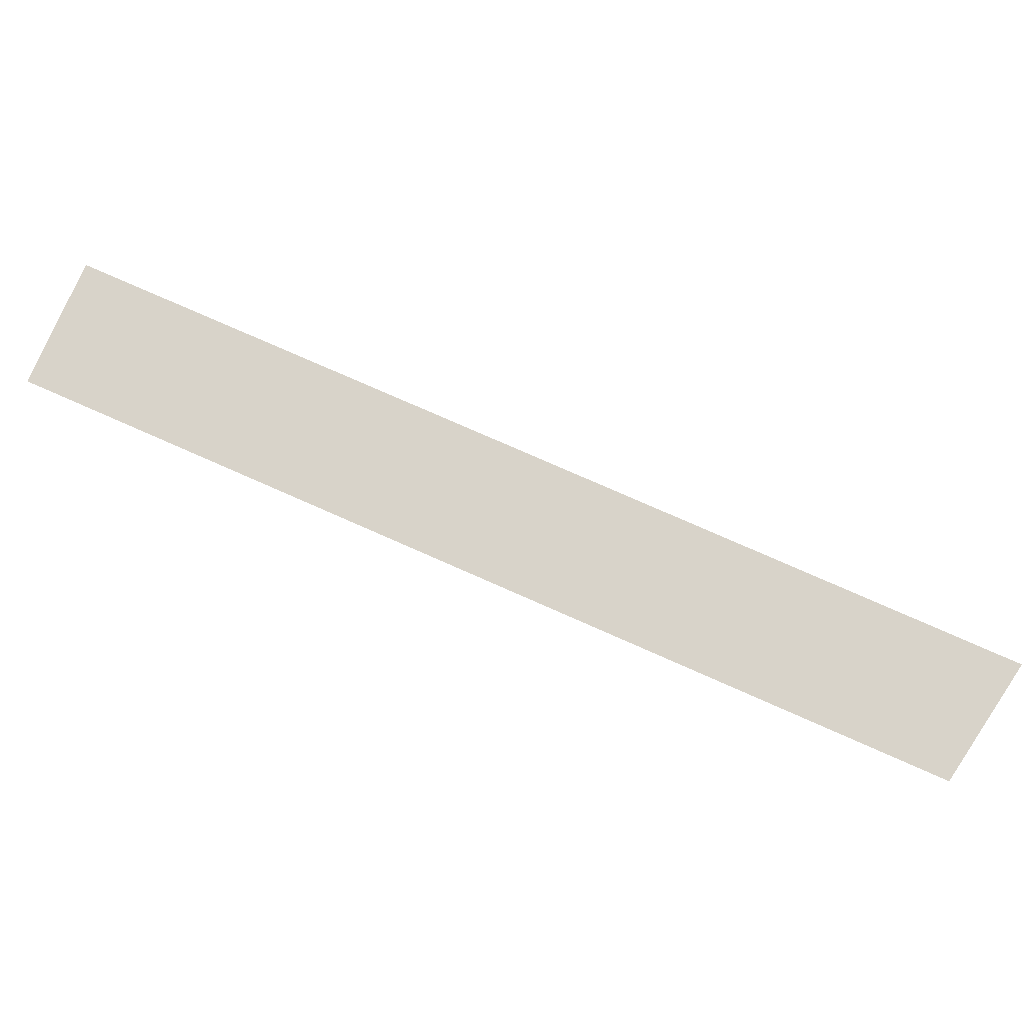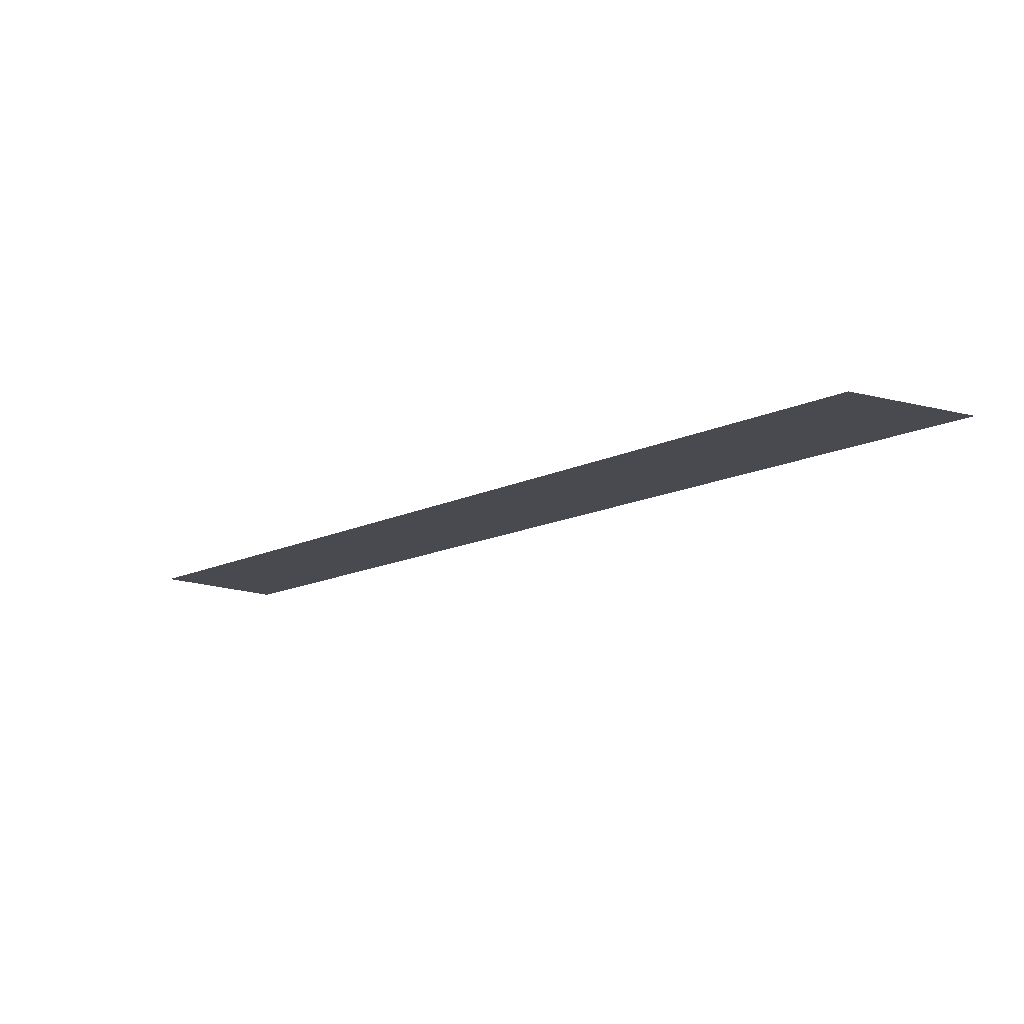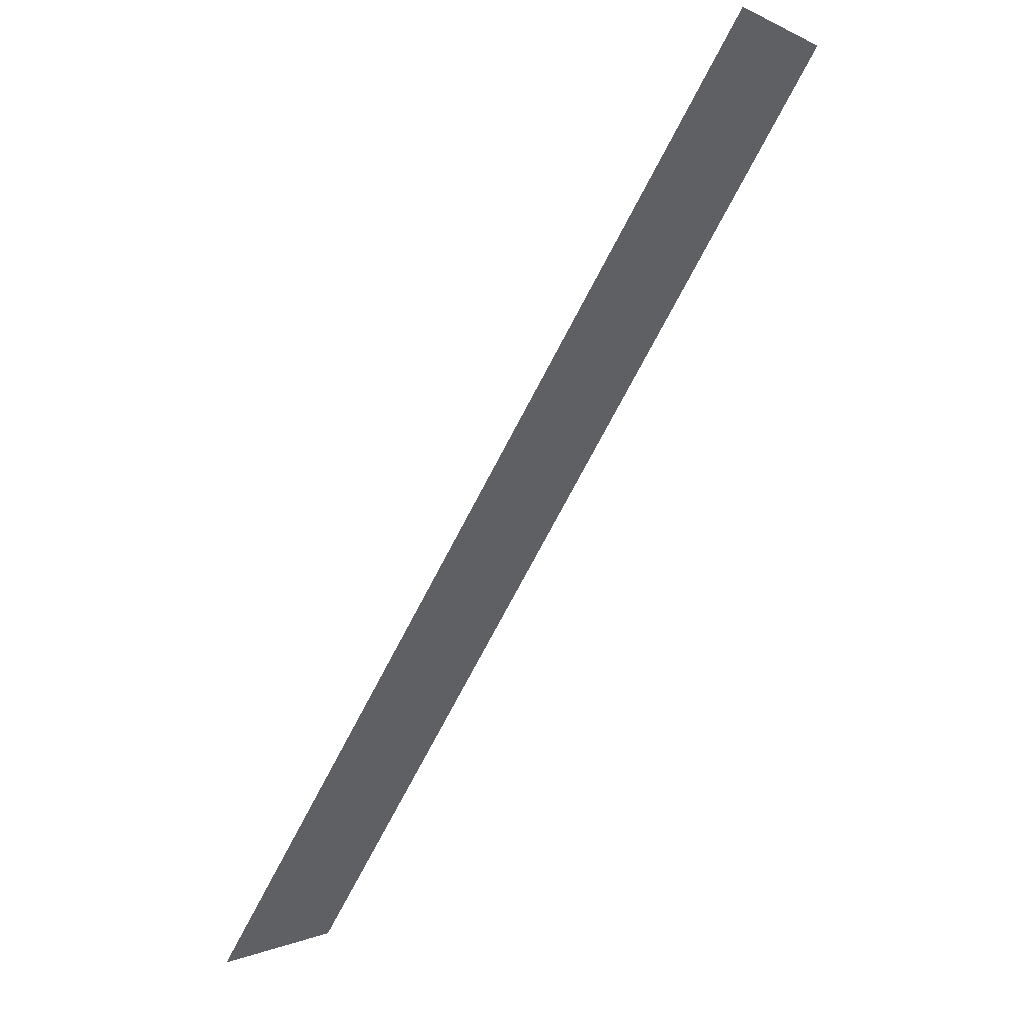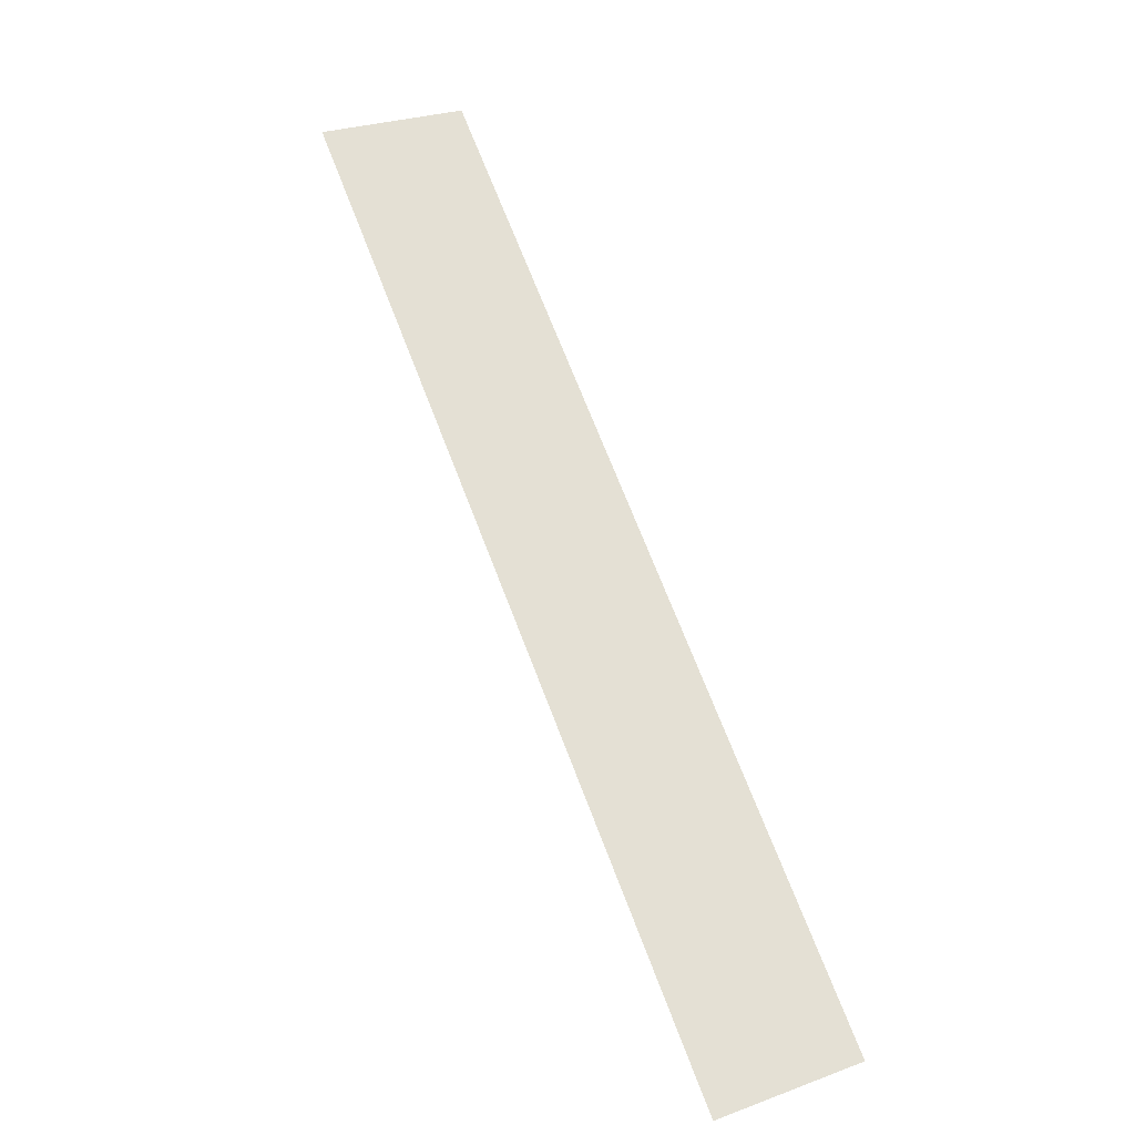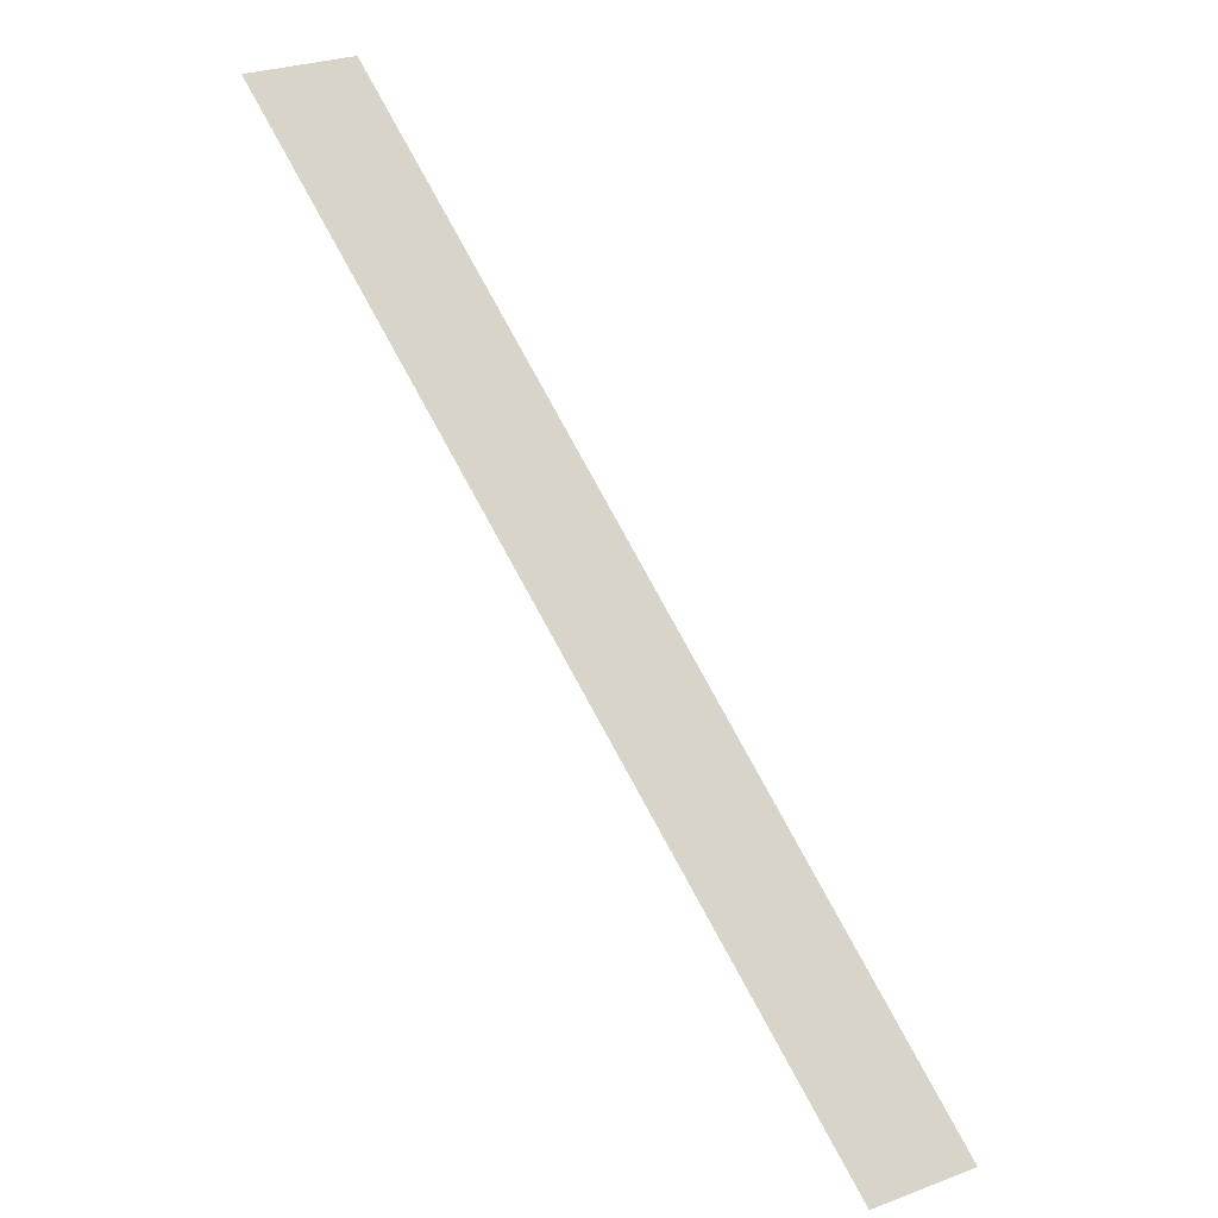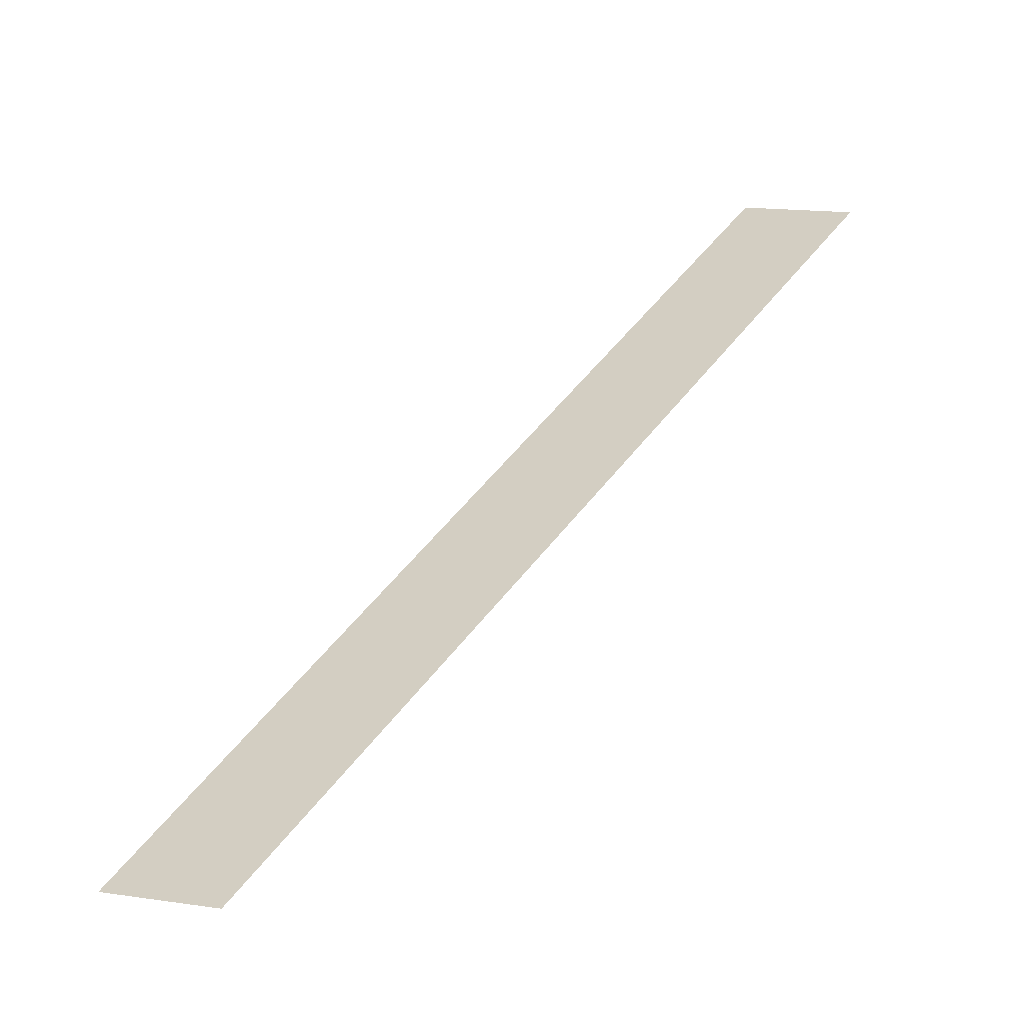
<metadata>
{"format":"obj","ext":"obj","renderer":"f3d","projection":"perspective","resolution":1024,"background":"white","views":[{"elev":75.9,"azim":152.4,"up":"+Y"},{"elev":-13.5,"azim":176.9,"up":"+Y"},{"elev":44.6,"azim":-41.9,"up":"+Z"},{"elev":66.1,"azim":18.0,"up":"+Y"},{"elev":-33.7,"azim":140.9,"up":"+Z"},{"elev":-55.8,"azim":21.2,"up":"+Z"}]}
</metadata>
<code>
v -308 0 -105.8
v -193.3 0 38.44
v -174.4 0 23
v -286.2 0 -117.7
g face_from_component_split_14
f 1 2 3 4

</code>
